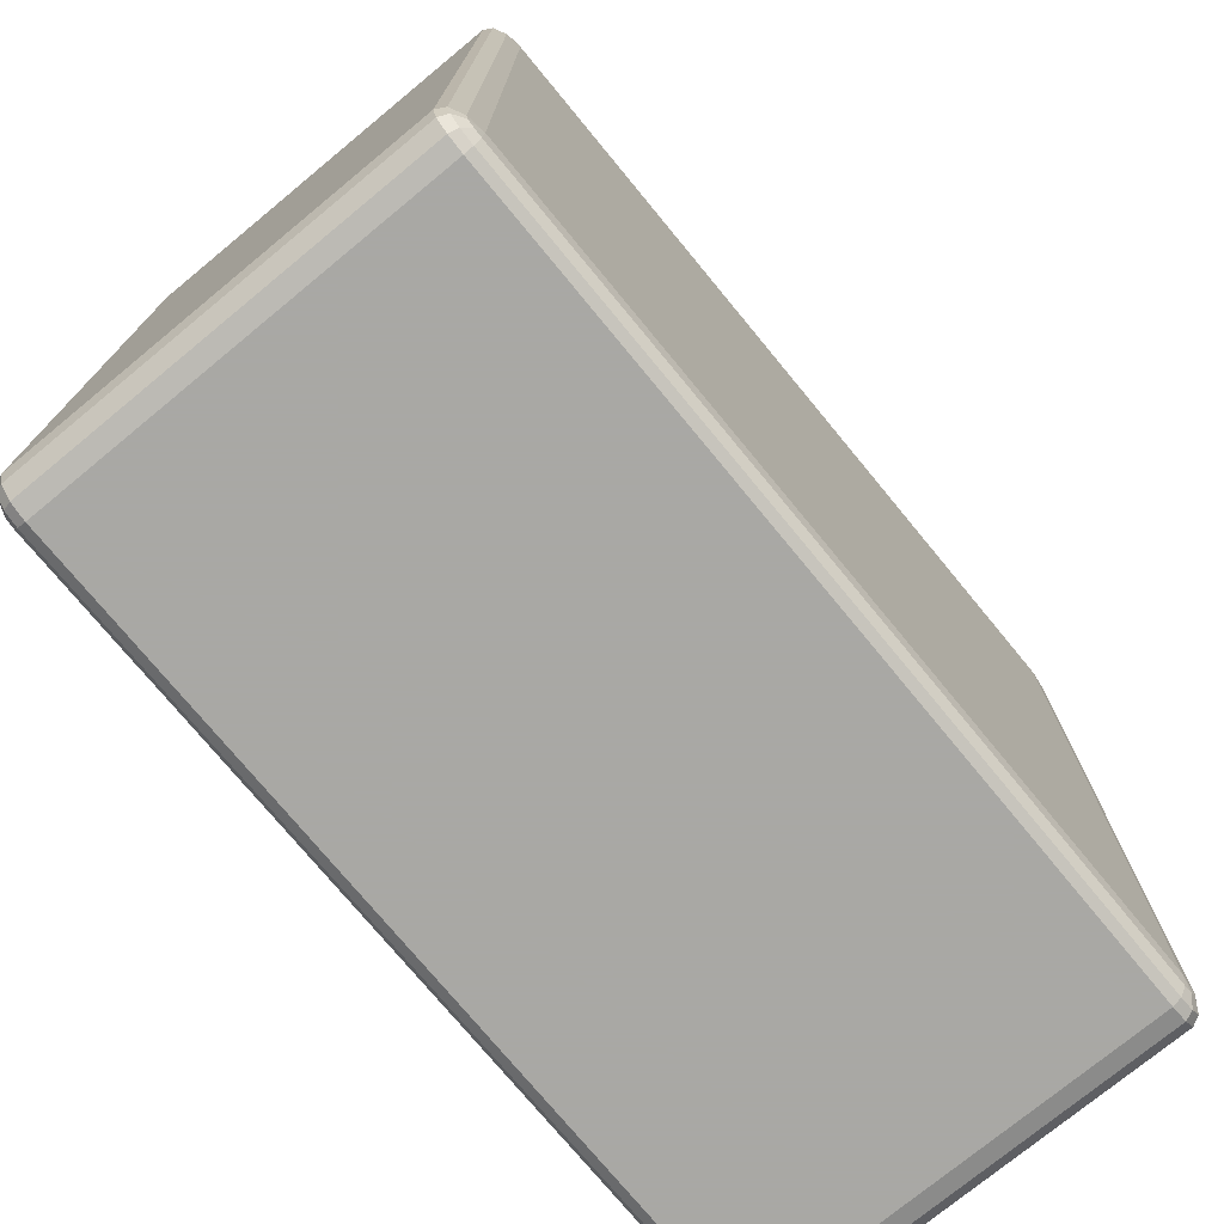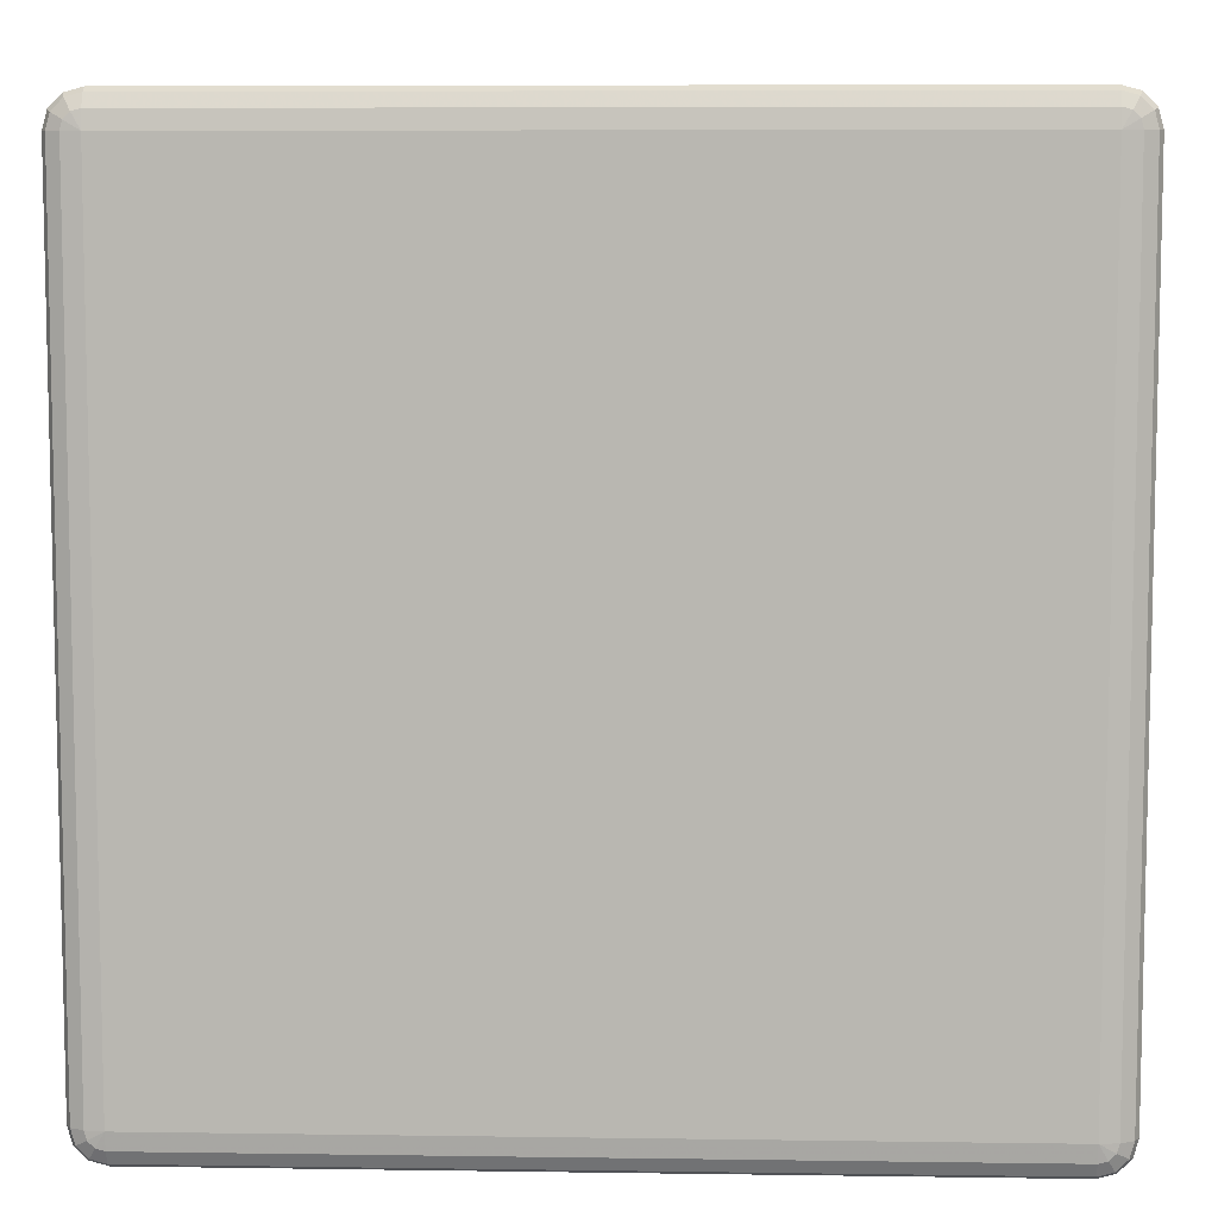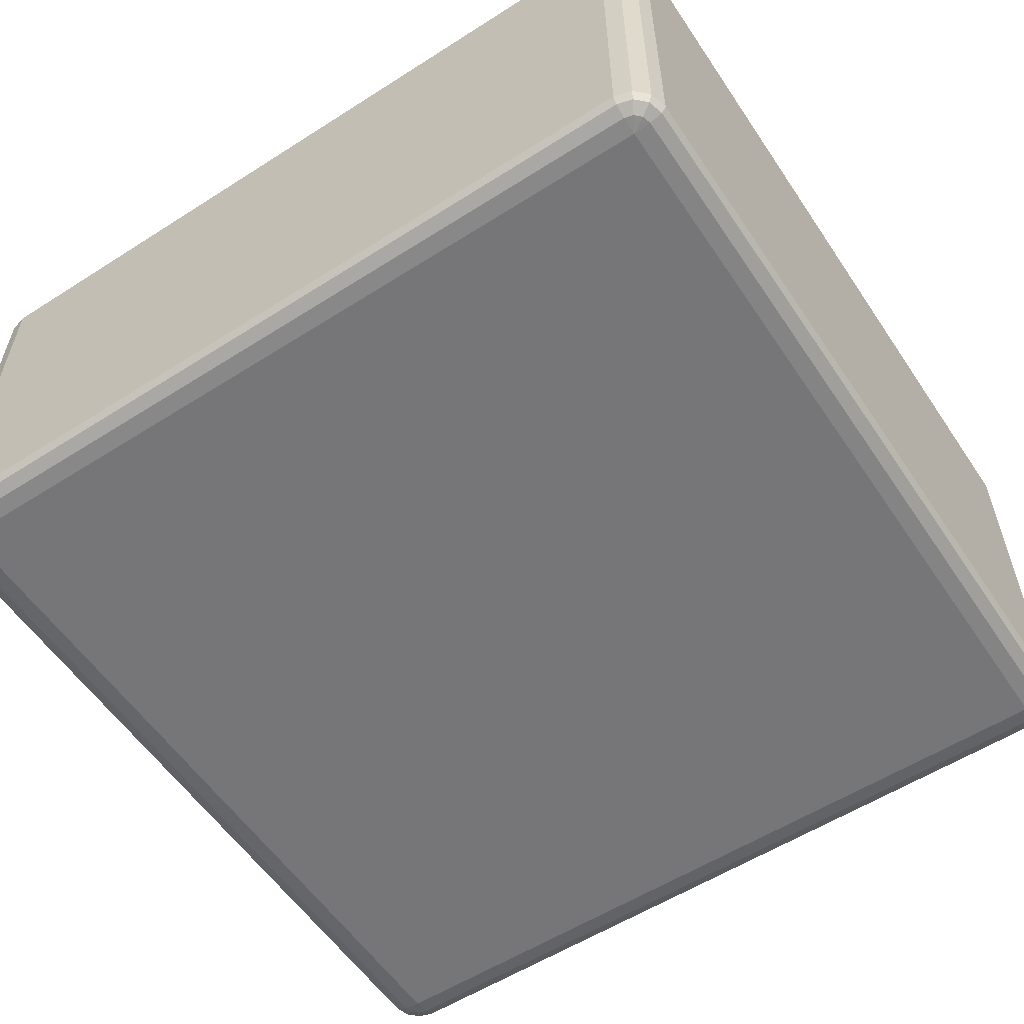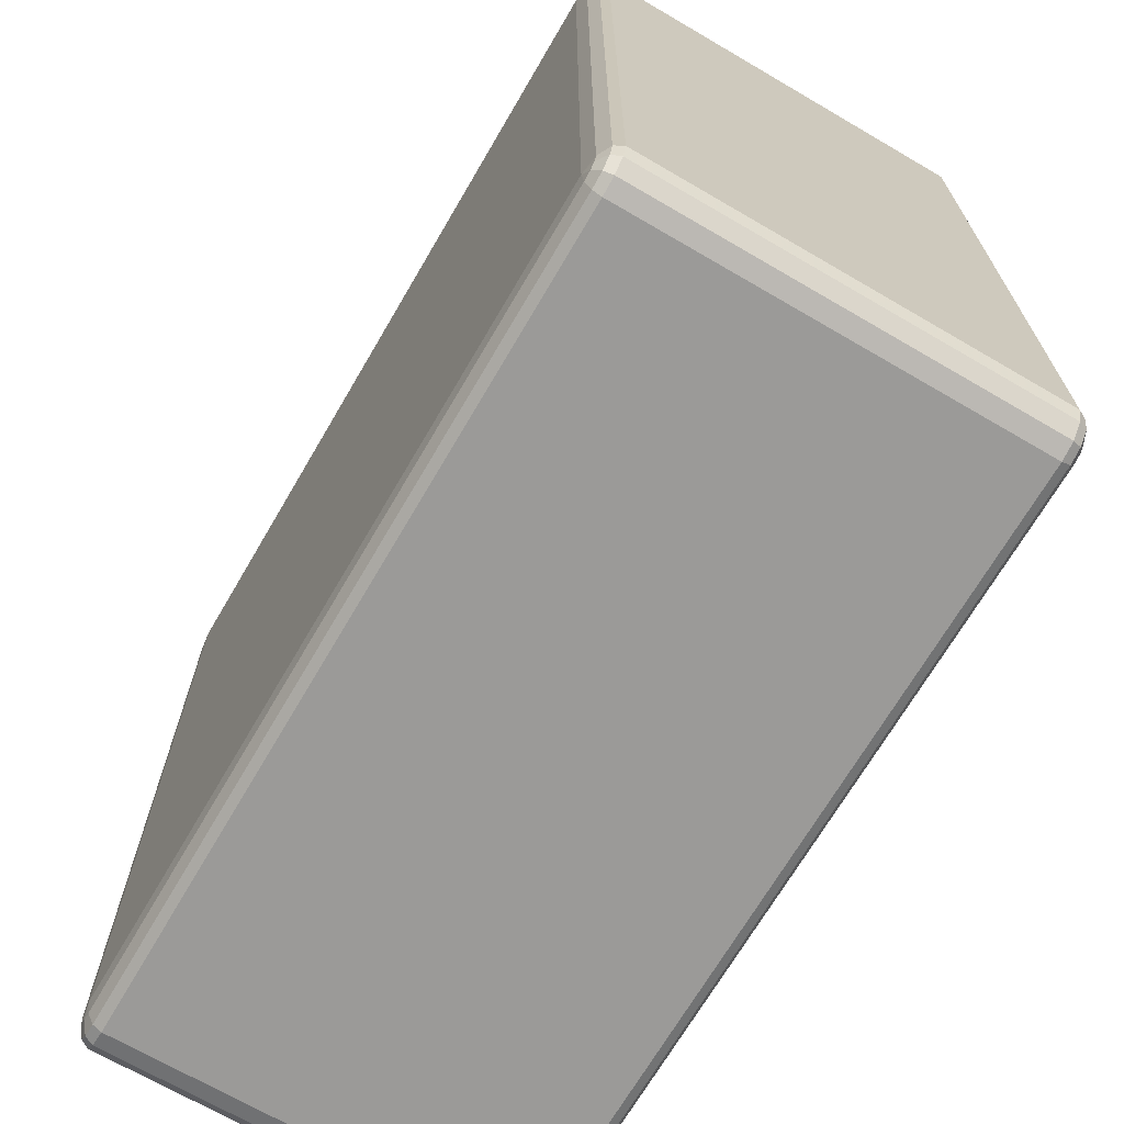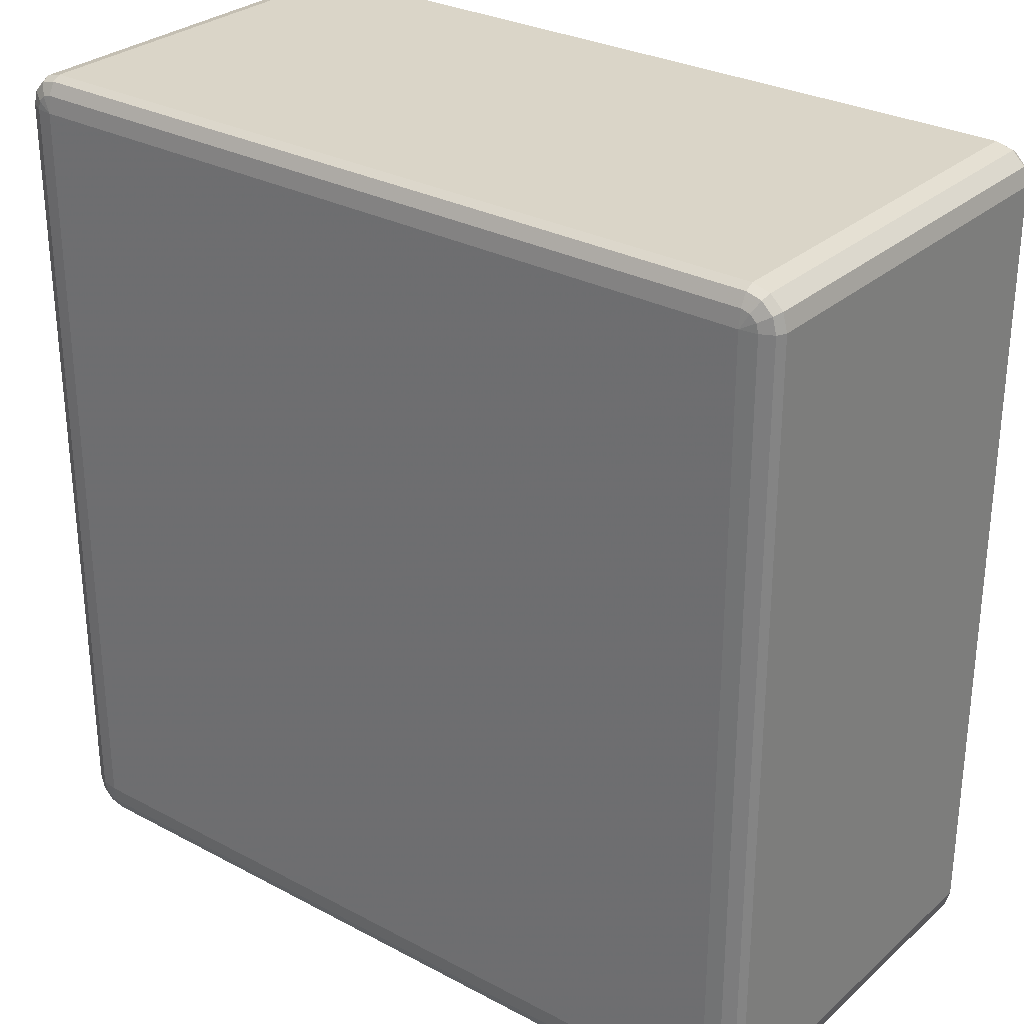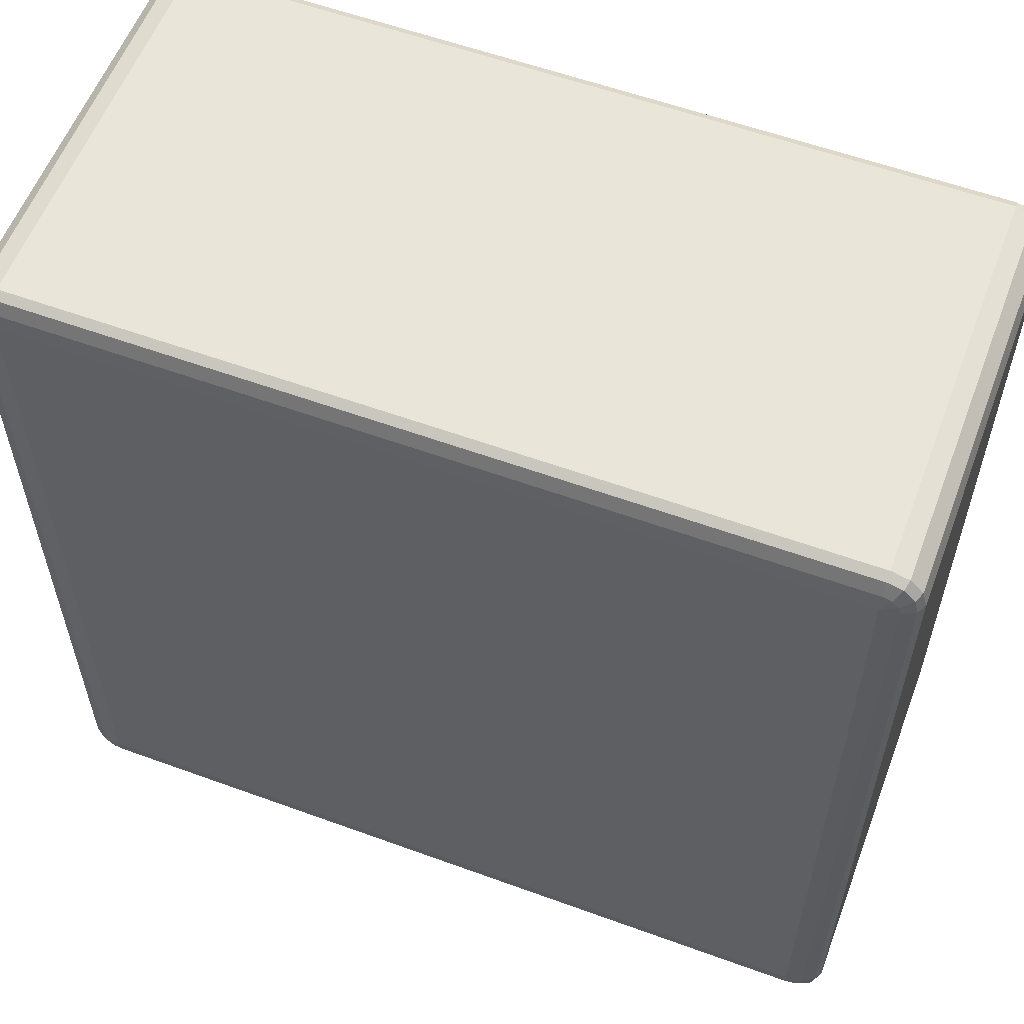
<metadata>
{"format":"obj","ext":"obj","renderer":"f3d","projection":"perspective","resolution":1024,"background":"white","views":[{"elev":-75.0,"azim":-50.5,"up":"+Z"},{"elev":7.6,"azim":2.3,"up":"+Z"},{"elev":-56.9,"azim":33.6,"up":"+Y"},{"elev":-69.3,"azim":-120.3,"up":"+Z"},{"elev":29.2,"azim":-141.8,"up":"+Z"},{"elev":57.9,"azim":20.7,"up":"+Z"}]}
</metadata>
<code>
v 2350 878 -5850
v 2350 418 -5850
v 2330 418 -5855
v 2330 878 -5855
v 2315 418 -5870
v 2315 878 -5870
v 2310 418 -5890
v 2310 878 -5890
v 2310 418 -6810
v 2310 878 -6810
v 2315 418 -6830
v 2315 878 -6830
v 2330 418 -6845
v 2330 878 -6845
v 2350 418 -6850
v 2350 878 -6850
v 3270 418 -6850
v 3270 878 -6850
v 3290 418 -6845
v 3290 878 -6845
v 3305 418 -6830
v 3305 878 -6830
v 3310 418 -6810
v 3310 878 -6810
v 3310 418 -5890
v 3310 878 -5890
v 3305 418 -5870
v 3305 878 -5870
v 3290 418 -5855
v 3290 878 -5855
v 3270 418 -5850
v 3270 878 -5850
v 2350 888 -5855
v 2333 888 -5860
v 3270 888 -5855
v 2320 888 -5873
v 3287 888 -5860
v 2315 888 -5890
v 3300 888 -5873
v 2315 888 -6810
v 3305 888 -5890
v 2320 888 -6827
v 3305 888 -6810
v 2333 888 -6840
v 3300 888 -6827
v 2350 888 -6845
v 3287 888 -6840
v 3270 888 -6845
v 3280 895.3 -6827
v 3270 895.3 -6830
v 2350 895.3 -6830
v 2340 895.3 -6827
v 2350 898 -6810
v 2333 895.3 -6820
v 2330 895.3 -6810
v 3270 898 -6810
v 2330 895.3 -5890
v 2350 898 -5890
v 2333 895.3 -5880
v 2340 895.3 -5873
v 2350 895.3 -5870
v 3270 898 -5890
v 3270 895.3 -5870
v 3280 895.3 -5873
v 3287 895.3 -5880
v 3290 895.3 -5890
v 3290 895.3 -6810
v 3287 895.3 -6820
v 2333 408 -5860
v 2350 408 -5855
v 2320 408 -5873
v 3270 408 -5855
v 2315 408 -5890
v 3287 408 -5860
v 2315 408 -6810
v 3300 408 -5873
v 2320 408 -6827
v 3305 408 -5890
v 2333 408 -6840
v 3305 408 -6810
v 2350 408 -6845
v 3300 408 -6827
v 3270 408 -6845
v 3287 408 -6840
v 3270 400.7 -6830
v 3280 400.7 -6827
v 3287 400.7 -6820
v 3290 400.7 -6810
v 3270 398 -6810
v 3290 400.7 -5890
v 2350 400.7 -6830
v 3287 400.7 -5880
v 2340 400.7 -6827
v 3280 400.7 -5873
v 2333 400.7 -6820
v 2350 398 -6810
v 2330 400.7 -6810
v 2330 400.7 -5890
v 3270 398 -5890
v 2350 398 -5890
v 2333 400.7 -5880
v 3270 400.7 -5870
v 2340 400.7 -5873
v 2350 400.7 -5870
f 3 2 1
f 1 4 3
f 5 3 4
f 4 6 5
f 7 5 6
f 6 8 7
f 9 7 8
f 8 10 9
f 11 9 10
f 10 12 11
f 13 11 12
f 12 14 13
f 15 13 14
f 14 16 15
f 17 15 16
f 16 18 17
f 19 17 18
f 18 20 19
f 21 19 20
f 20 22 21
f 23 21 22
f 22 24 23
f 25 23 24
f 24 26 25
f 27 25 26
f 26 28 27
f 29 27 28
f 28 30 29
f 31 29 30
f 30 32 31
f 2 31 32
f 32 1 2
f 4 1 33
f 33 34 4
f 6 4 34
f 35 33 1
f 1 32 35
f 34 36 6
f 8 6 36
f 37 35 32
f 32 30 37
f 36 38 8
f 10 8 38
f 39 37 30
f 30 28 39
f 38 40 10
f 12 10 40
f 41 39 28
f 28 26 41
f 40 42 12
f 14 12 42
f 43 41 26
f 26 24 43
f 42 44 14
f 16 14 44
f 45 43 24
f 24 22 45
f 44 46 16
f 18 16 46
f 47 45 22
f 22 20 47
f 20 18 48
f 48 47 20
f 46 48 18
f 45 47 49
f 47 48 50
f 50 49 47
f 48 46 51
f 51 50 48
f 52 51 46
f 46 44 52
f 50 51 53
f 51 52 53
f 54 52 44
f 52 54 53
f 44 42 54
f 55 54 42
f 54 55 53
f 42 40 55
f 53 56 50
f 49 50 56
f 57 55 40
f 40 38 57
f 58 53 55
f 55 57 58
f 56 53 58
f 59 57 38
f 57 59 58
f 38 36 59
f 60 59 36
f 59 60 58
f 36 34 60
f 61 60 34
f 60 61 58
f 34 33 61
f 62 58 61
f 58 62 56
f 63 61 33
f 61 63 62
f 33 35 63
f 64 63 35
f 63 64 62
f 35 37 64
f 65 64 37
f 64 65 62
f 37 39 65
f 65 66 62
f 66 65 39
f 56 62 66
f 39 41 66
f 67 66 41
f 66 67 56
f 41 43 67
f 67 68 56
f 68 67 43
f 68 49 56
f 43 45 68
f 49 68 45
f 2 3 69
f 69 70 2
f 31 2 70
f 71 69 3
f 3 5 71
f 70 72 31
f 29 31 72
f 73 71 5
f 5 7 73
f 72 74 29
f 27 29 74
f 75 73 7
f 7 9 75
f 74 76 27
f 25 27 76
f 77 75 9
f 9 11 77
f 76 78 25
f 23 25 78
f 79 77 11
f 11 13 79
f 78 80 23
f 21 23 80
f 81 79 13
f 13 15 81
f 80 82 21
f 19 21 82
f 83 81 15
f 15 17 83
f 17 19 84
f 84 83 17
f 82 84 19
f 81 83 85
f 83 84 86
f 86 85 83
f 84 82 87
f 87 86 84
f 88 87 82
f 82 80 88
f 87 89 86
f 88 89 87
f 86 89 85
f 90 88 80
f 80 78 90
f 85 91 81
f 91 85 89
f 79 81 91
f 92 90 78
f 78 76 92
f 91 93 79
f 77 79 93
f 94 92 76
f 76 74 94
f 93 95 77
f 75 77 95
f 91 96 93
f 93 96 95
f 89 96 91
f 95 97 75
f 95 96 97
f 73 75 97
f 97 98 73
f 98 97 96
f 71 73 98
f 96 89 99
f 99 89 88
f 88 90 99
f 92 99 90
f 94 99 92
f 96 100 98
f 99 100 96
f 98 101 71
f 98 100 101
f 69 71 101
f 102 99 94
f 100 99 102
f 102 94 74
f 74 72 102
f 101 103 69
f 101 100 103
f 70 69 103
f 102 104 100
f 103 100 104
f 104 102 72
f 103 104 70
f 72 70 104

</code>
